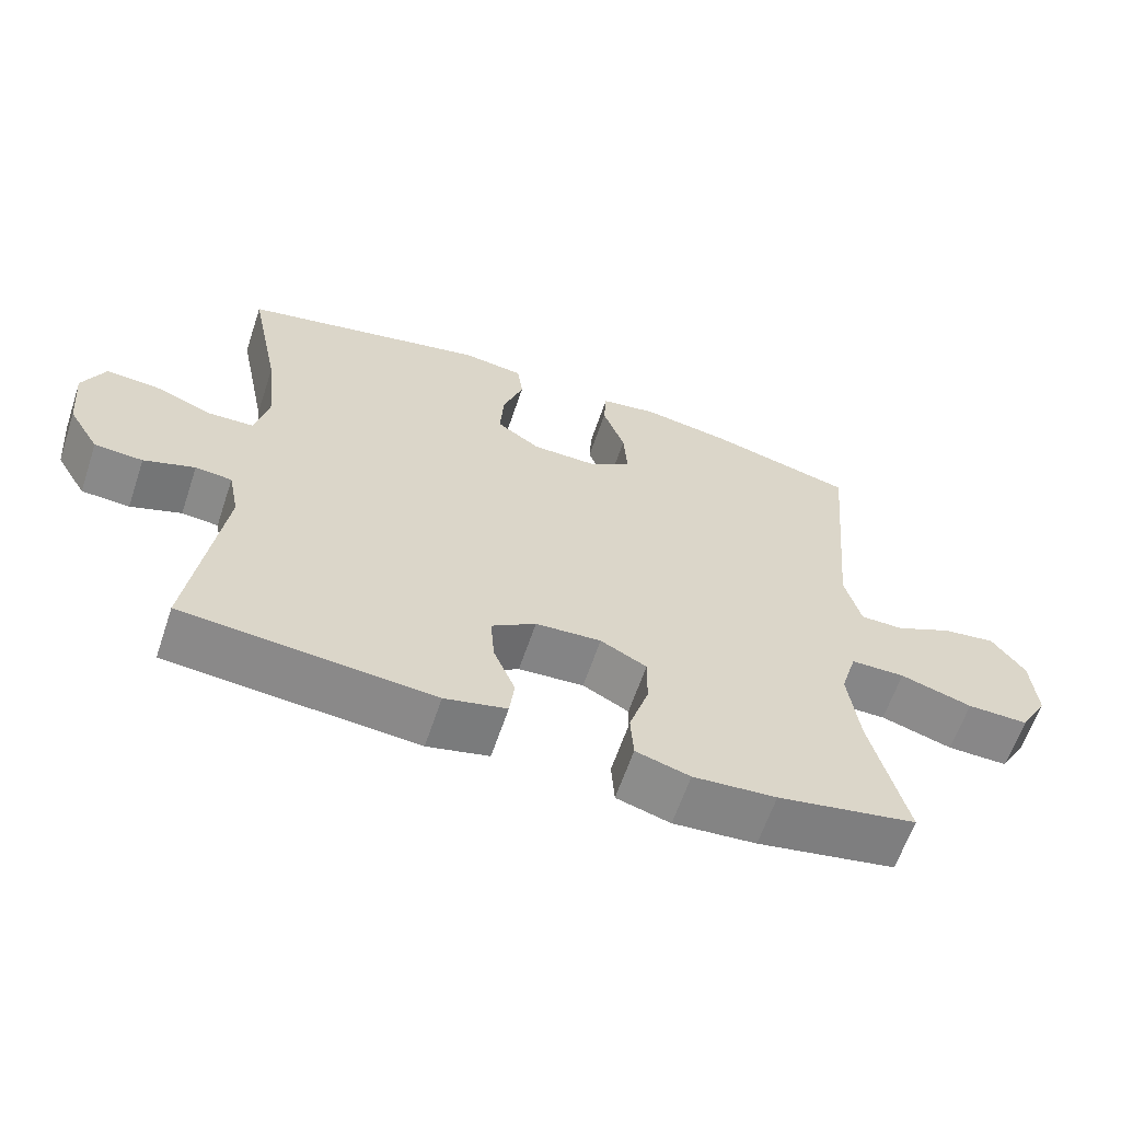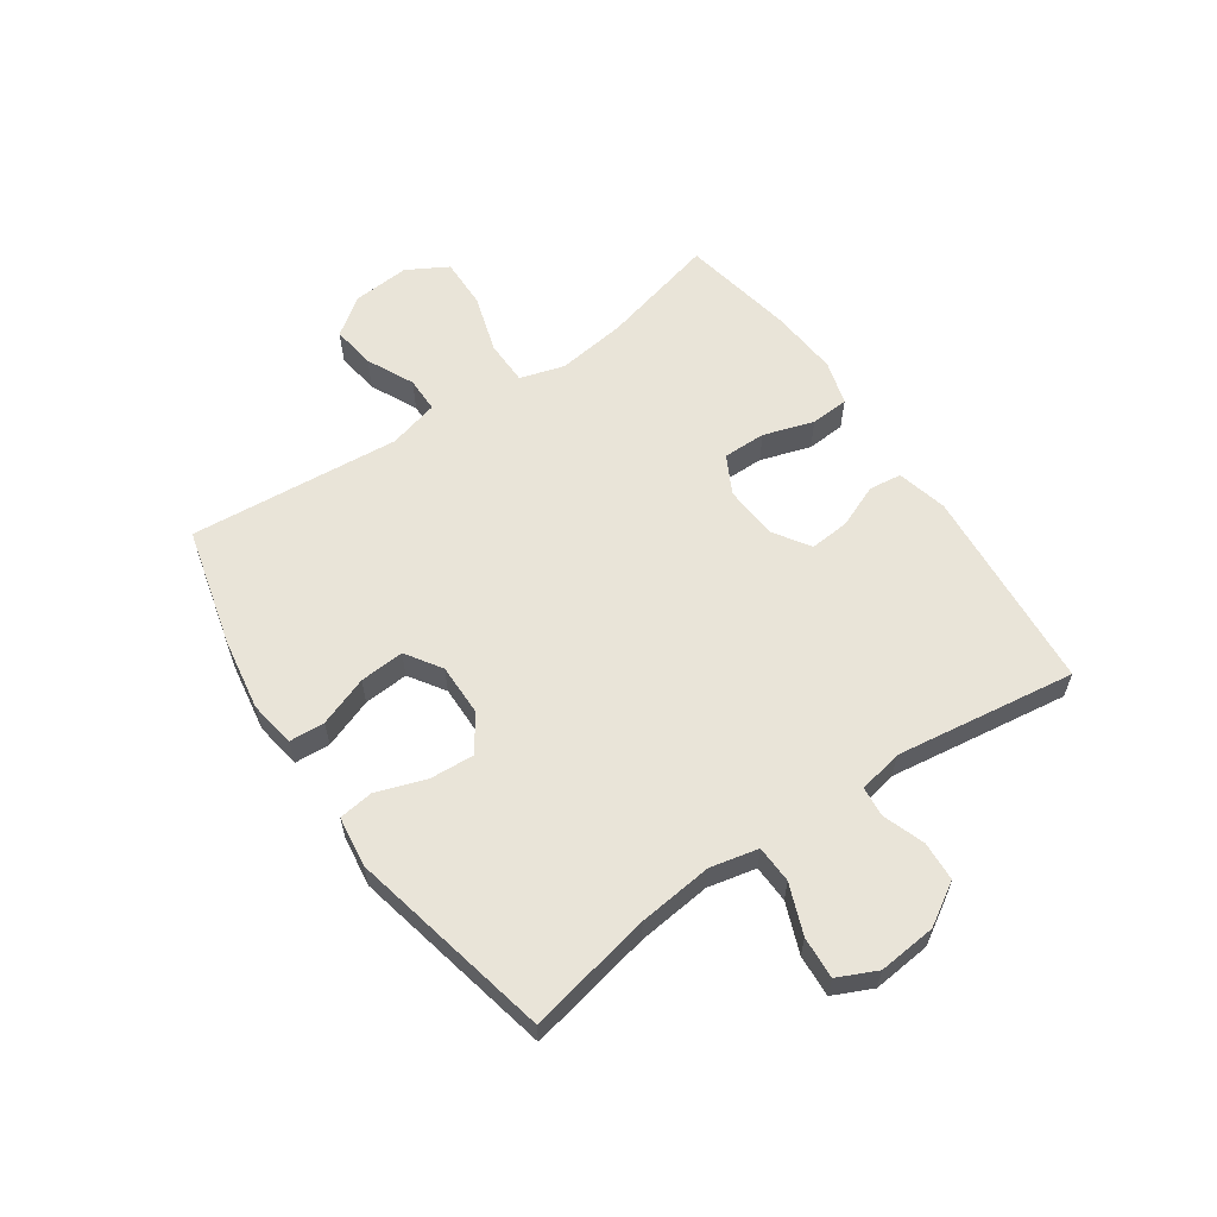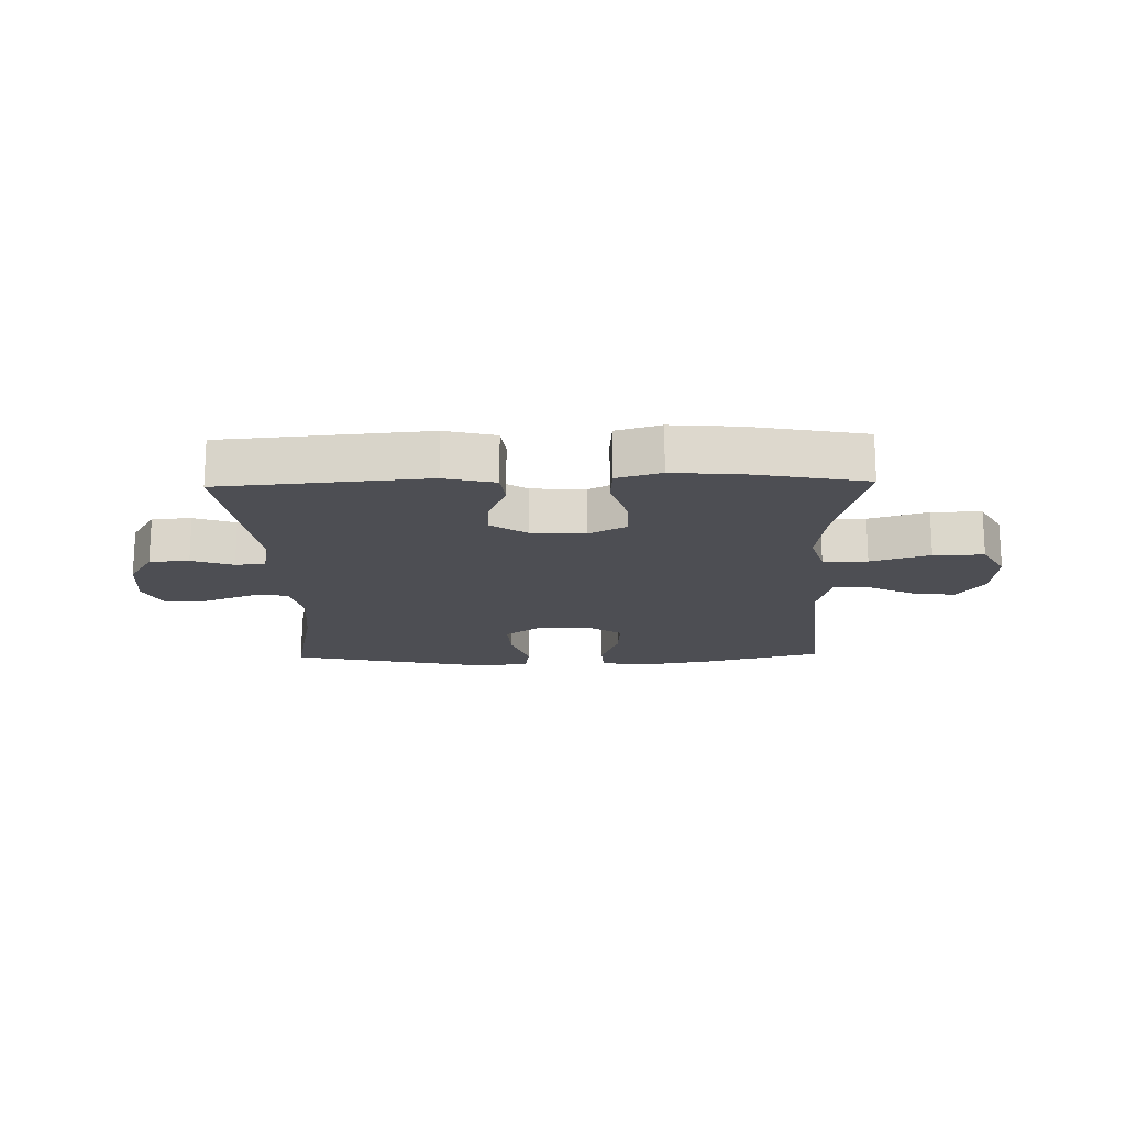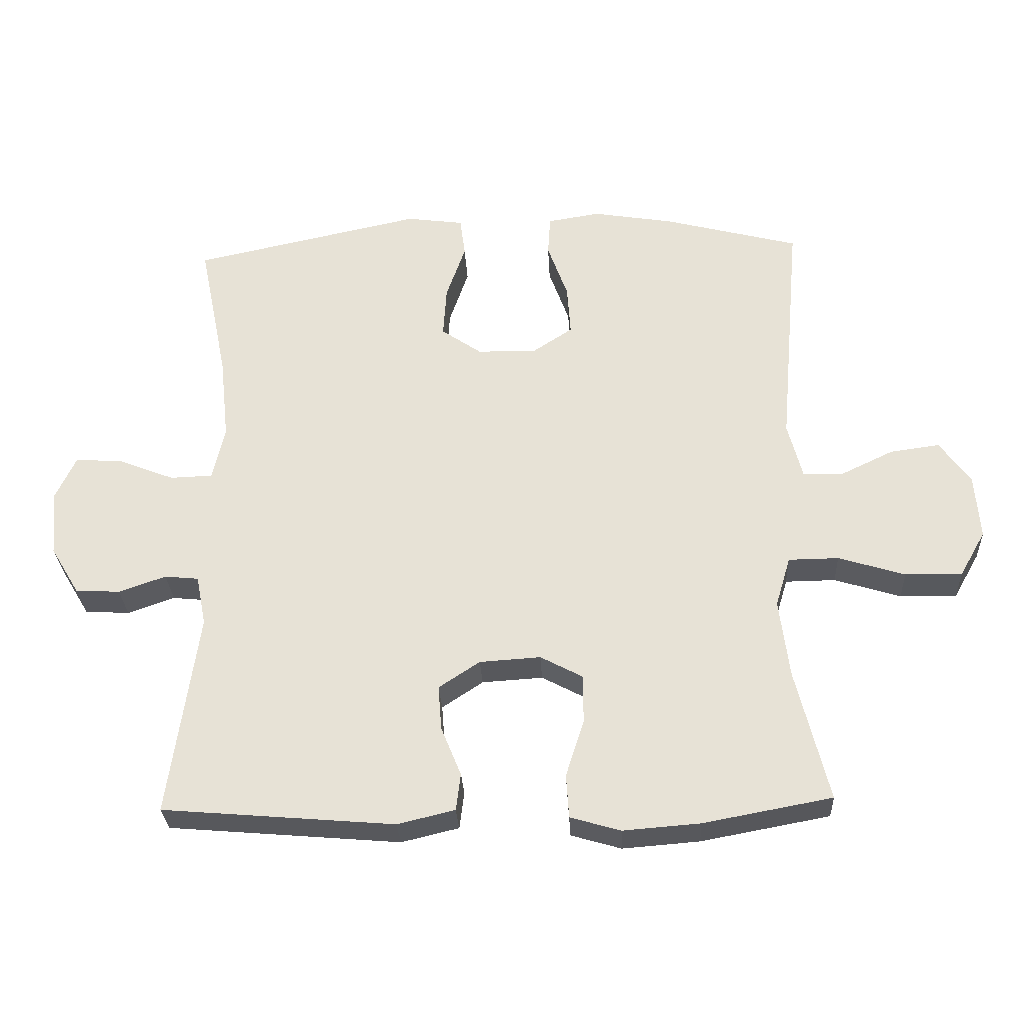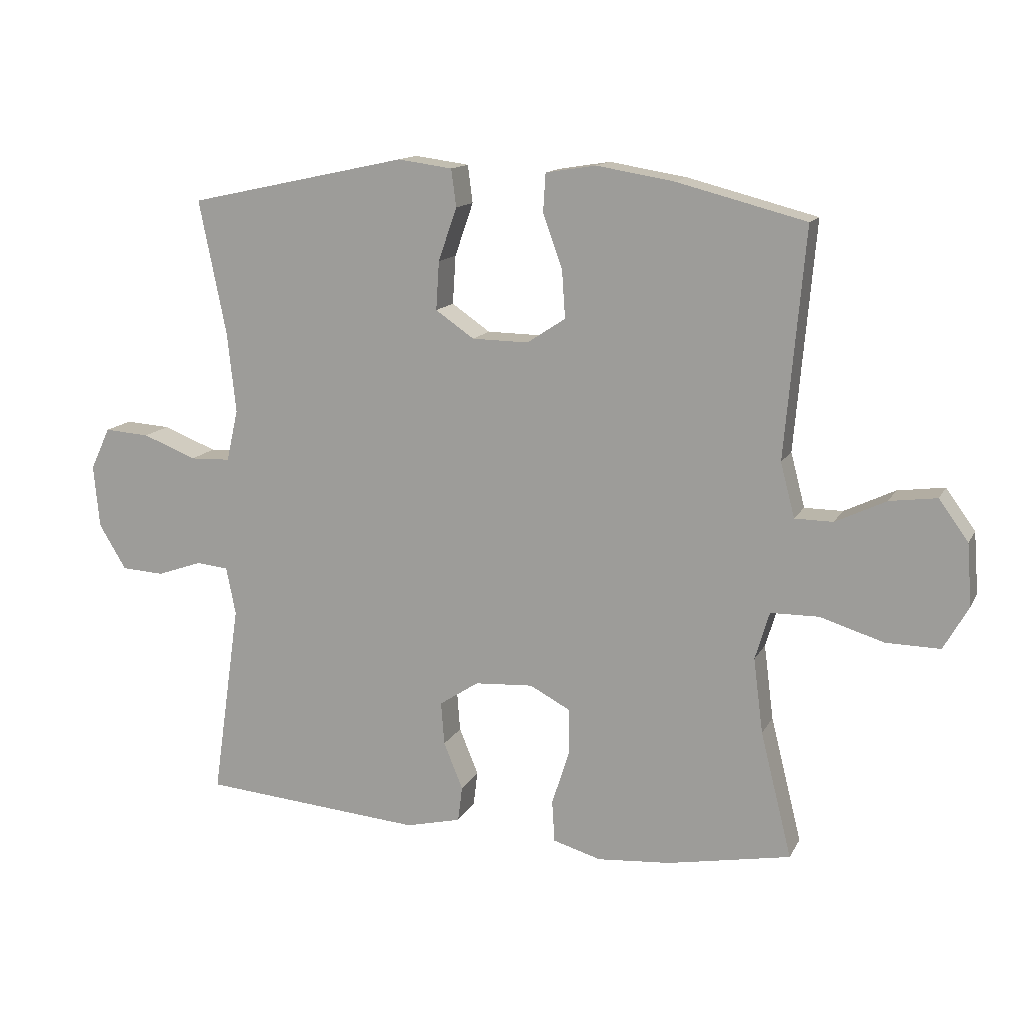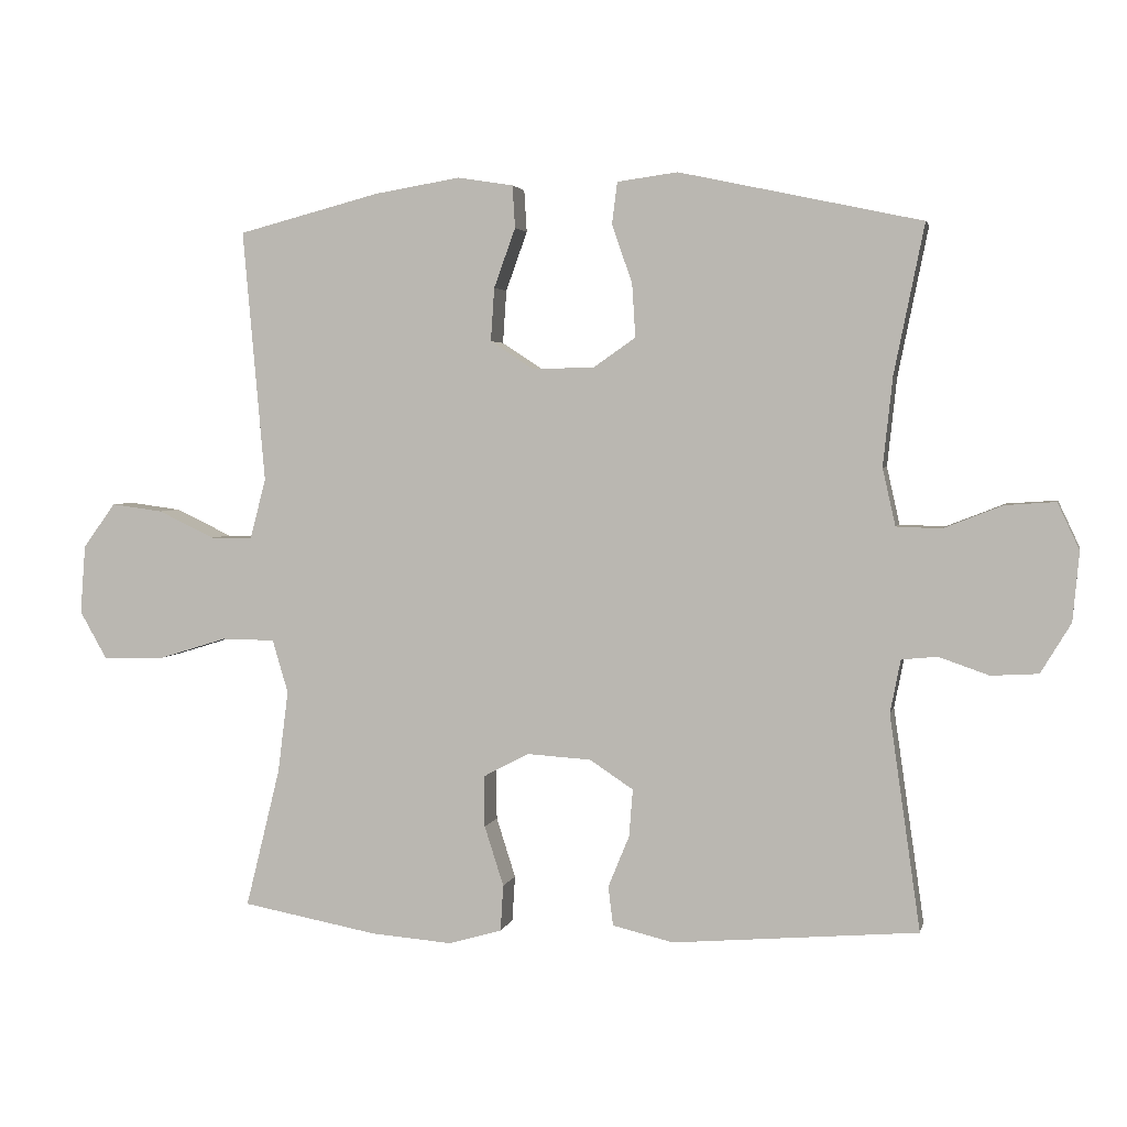
<metadata>
{"format":"obj","ext":"obj","renderer":"f3d","projection":"perspective","resolution":1024,"background":"white","views":[{"elev":-62.4,"azim":161.4,"up":"+Z"},{"elev":60.2,"azim":55.4,"up":"+Y"},{"elev":-17.3,"azim":-178.6,"up":"+Y"},{"elev":-29.0,"azim":-177.2,"up":"+Z"},{"elev":13.5,"azim":-161.0,"up":"+Z"},{"elev":3.2,"azim":12.2,"up":"+Z"}]}
</metadata>
<code>
o path4378
v -0.2969 0.0375 -0.5489
v -0.1793 0.0375 -0.5582
v -0.1026 0.0375 -0.5358
v -0.09841 0.0375 -0.4693
v -0.1261 0.0375 -0.3825
v -0.1269 0.0375 -0.3084
v -0.06141 0.0375 -0.2737
v 0.03174 0.0375 -0.2796
v 0.09458 0.0375 -0.321
v 0.08927 0.0375 -0.3896
v 0.05863 0.0375 -0.4643
v 0.06568 0.0375 -0.5209
v 0.1536 0.0375 -0.542
v 0.5083 0.0375 -0.5123
v 0.4637 0.0375 -0.2009
v 0.4788 0.0375 -0.1246
v 0.5307 0.0375 -0.1195
v 0.6026 0.0375 -0.1446
v 0.6708 0.0375 -0.1407
v 0.7144 0.0375 -0.06844
v 0.7238 0.0375 0.03162
v 0.6922 0.0375 0.09902
v 0.6199 0.0375 0.09415
v 0.5342 0.0375 0.06066
v 0.4696 0.0375 0.06303
v 0.451 0.0375 0.1459
v 0.4648 0.0375 0.2742
v 0.5083 0.0375 0.4894
v 0.158 0.0375 0.5646
v 0.07071 0.0375 0.5528
v 0.06297 0.0375 0.4928
v 0.09244 0.0375 0.4079
v 0.09737 0.0375 0.3306
v 0.0359 0.0375 0.2882
v -0.05431 0.0375 0.2868
v -0.1157 0.0375 0.327
v -0.1105 0.0375 0.404
v -0.07948 0.0375 0.4897
v -0.08327 0.0375 0.5509
v -0.1636 0.0375 0.5636
v -0.2871 0.0375 0.5431
v -0.4936 0.0375 0.4894
v -0.4614 0.0375 0.1251
v -0.4841 0.0375 0.03819
v -0.5452 0.0375 0.0376
v -0.6262 0.0375 0.0764
v -0.7015 0.0375 0.08649
v -0.7483 0.0375 0.02165
v -0.7559 0.0375 -0.07704
v -0.7162 0.0375 -0.1466
v -0.6295 0.0375 -0.1451
v -0.5278 0.0375 -0.1137
v -0.4511 0.0375 -0.1147
v -0.4282 0.0375 -0.1914
v -0.4436 0.0375 -0.3111
v -0.4936 0.0375 -0.5123
v -0.2969 -0.0375 -0.5489
v -0.1793 -0.0375 -0.5582
v -0.1026 -0.0375 -0.5358
v -0.09841 -0.0375 -0.4693
v -0.1261 -0.0375 -0.3825
v -0.1269 -0.0375 -0.3084
v -0.06141 -0.0375 -0.2737
v 0.03174 -0.0375 -0.2796
v 0.09458 -0.0375 -0.321
v 0.08927 -0.0375 -0.3896
v 0.05863 -0.0375 -0.4643
v 0.06568 -0.0375 -0.5209
v 0.1536 -0.0375 -0.542
v 0.5083 -0.0375 -0.5123
v 0.4637 -0.0375 -0.2009
v 0.4788 -0.0375 -0.1246
v 0.5307 -0.0375 -0.1195
v 0.6026 -0.0375 -0.1446
v 0.6708 -0.0375 -0.1407
v 0.7144 -0.0375 -0.06844
v 0.7238 -0.0375 0.03162
v 0.6922 -0.0375 0.09902
v 0.6199 -0.0375 0.09415
v 0.5342 -0.0375 0.06066
v 0.4696 -0.0375 0.06303
v 0.451 -0.0375 0.1459
v 0.4648 -0.0375 0.2742
v 0.5083 -0.0375 0.4894
v 0.158 -0.0375 0.5646
v 0.07071 -0.0375 0.5528
v 0.06297 -0.0375 0.4928
v 0.09244 -0.0375 0.4079
v 0.09737 -0.0375 0.3306
v 0.0359 -0.0375 0.2882
v -0.05431 -0.0375 0.2868
v -0.1157 -0.0375 0.327
v -0.1105 -0.0375 0.404
v -0.07948 -0.0375 0.4897
v -0.08327 -0.0375 0.5509
v -0.1636 -0.0375 0.5636
v -0.2871 -0.0375 0.5431
v -0.4936 -0.0375 0.4894
v -0.4614 -0.0375 0.1251
v -0.4841 -0.0375 0.03819
v -0.5452 -0.0375 0.0376
v -0.6262 -0.0375 0.0764
v -0.7015 -0.0375 0.08649
v -0.7483 -0.0375 0.02165
v -0.7559 -0.0375 -0.07704
v -0.7162 -0.0375 -0.1466
v -0.6295 -0.0375 -0.1451
v -0.5278 -0.0375 -0.1137
v -0.4511 -0.0375 -0.1147
v -0.4282 -0.0375 -0.1914
v -0.4436 -0.0375 -0.3111
v -0.4936 -0.0375 -0.5123
v -0.2969 0.0375 -0.5489
v -0.1793 0.0375 -0.5582
v -0.1026 0.0375 -0.5358
v -0.1026 0.0375 -0.5358
v 0.06568 0.0375 -0.5209
v 0.06568 0.0375 -0.5209
v 0.1536 0.0375 -0.542
v -0.09841 0.0375 -0.4693
v 0.05863 0.0375 -0.4643
v -0.4936 0.0375 -0.5123
v -0.4936 0.0375 -0.5123
v 0.5083 0.0375 -0.5123
v 0.5083 0.0375 -0.5123
v -0.1261 0.0375 -0.3825
v 0.08927 0.0375 -0.3896
v -0.4436 0.0375 -0.3111
v 0.09458 0.0375 -0.321
v 0.09458 0.0375 -0.321
v -0.1269 0.0375 -0.3084
v -0.1269 0.0375 -0.3084
v 0.03174 0.0375 -0.2796
v 0.4637 0.0375 -0.2009
v -0.4282 0.0375 -0.1914
v -0.06141 0.0375 -0.2737
v 0.4788 0.0375 -0.1246
v 0.4788 0.0375 -0.1246
v -0.4511 0.0375 -0.1147
v -0.4511 0.0375 -0.1147
v -0.7559 0.0375 -0.07704
v -0.7162 0.0375 -0.1466
v -0.7162 0.0375 -0.1466
v -0.6295 0.0375 -0.1451
v -0.5278 0.0375 -0.1137
v 0.5307 0.0375 -0.1195
v 0.6026 0.0375 -0.1446
v 0.6708 0.0375 -0.1407
v 0.7144 0.0375 -0.06844
v -0.7483 0.0375 0.02165
v 0.7238 0.0375 0.03162
v -0.7015 0.0375 0.08649
v -0.7015 0.0375 0.08649
v -0.4841 0.0375 0.03819
v -0.4841 0.0375 0.03819
v -0.5452 0.0375 0.0376
v 0.6922 0.0375 0.09902
v 0.6922 0.0375 0.09902
v -0.6262 0.0375 0.0764
v -0.4614 0.0375 0.1251
v 0.5342 0.0375 0.06066
v 0.4696 0.0375 0.06303
v 0.4696 0.0375 0.06303
v 0.6199 0.0375 0.09415
v 0.451 0.0375 0.1459
v 0.4648 0.0375 0.2742
v 0.0359 0.0375 0.2882
v -0.05431 0.0375 0.2868
v -0.1157 0.0375 0.327
v -0.1157 0.0375 0.327
v 0.09737 0.0375 0.3306
v -0.1105 0.0375 0.404
v 0.09244 0.0375 0.4079
v -0.4936 0.0375 0.4894
v -0.4936 0.0375 0.4894
v -0.07948 0.0375 0.4897
v 0.06297 0.0375 0.4928
v 0.5083 0.0375 0.4894
v 0.5083 0.0375 0.4894
v -0.08327 0.0375 0.5509
v -0.08327 0.0375 0.5509
v 0.07071 0.0375 0.5528
v 0.07071 0.0375 0.5528
v -0.2871 0.0375 0.5431
v -0.1636 0.0375 0.5636
v 0.158 0.0375 0.5646
v -0.2969 -0.0375 -0.5489
v -0.1793 -0.0375 -0.5582
v -0.1026 -0.0375 -0.5358
v -0.1026 -0.0375 -0.5358
v 0.06568 -0.0375 -0.5209
v 0.06568 -0.0375 -0.5209
v 0.1536 -0.0375 -0.542
v -0.09841 -0.0375 -0.4693
v 0.05863 -0.0375 -0.4643
v -0.4936 -0.0375 -0.5123
v -0.4936 -0.0375 -0.5123
v 0.5083 -0.0375 -0.5123
v 0.5083 -0.0375 -0.5123
v -0.1261 -0.0375 -0.3825
v 0.08927 -0.0375 -0.3896
v -0.4436 -0.0375 -0.3111
v 0.09458 -0.0375 -0.321
v 0.09458 -0.0375 -0.321
v -0.1269 -0.0375 -0.3084
v -0.1269 -0.0375 -0.3084
v 0.03174 -0.0375 -0.2796
v 0.4637 -0.0375 -0.2009
v -0.4282 -0.0375 -0.1914
v -0.06141 -0.0375 -0.2737
v 0.4788 -0.0375 -0.1246
v 0.4788 -0.0375 -0.1246
v -0.4511 -0.0375 -0.1147
v -0.4511 -0.0375 -0.1147
v -0.7559 -0.0375 -0.07704
v -0.7162 -0.0375 -0.1466
v -0.7162 -0.0375 -0.1466
v -0.6295 -0.0375 -0.1451
v -0.5278 -0.0375 -0.1137
v 0.5307 -0.0375 -0.1195
v 0.6026 -0.0375 -0.1446
v 0.6708 -0.0375 -0.1407
v 0.7144 -0.0375 -0.06844
v -0.7483 -0.0375 0.02165
v 0.7238 -0.0375 0.03162
v -0.7015 -0.0375 0.08649
v -0.7015 -0.0375 0.08649
v -0.4841 -0.0375 0.03819
v -0.4841 -0.0375 0.03819
v -0.5452 -0.0375 0.0376
v 0.6922 -0.0375 0.09902
v 0.6922 -0.0375 0.09902
v -0.6262 -0.0375 0.0764
v -0.4614 -0.0375 0.1251
v 0.5342 -0.0375 0.06066
v 0.4696 -0.0375 0.06303
v 0.4696 -0.0375 0.06303
v 0.6199 -0.0375 0.09415
v 0.451 -0.0375 0.1459
v 0.4648 -0.0375 0.2742
v 0.0359 -0.0375 0.2882
v -0.05431 -0.0375 0.2868
v -0.1157 -0.0375 0.327
v -0.1157 -0.0375 0.327
v 0.09737 -0.0375 0.3306
v -0.1105 -0.0375 0.404
v 0.09244 -0.0375 0.4079
v -0.4936 -0.0375 0.4894
v -0.4936 -0.0375 0.4894
v -0.07948 -0.0375 0.4897
v 0.06297 -0.0375 0.4928
v 0.5083 -0.0375 0.4894
v 0.5083 -0.0375 0.4894
v -0.08327 -0.0375 0.5509
v -0.08327 -0.0375 0.5509
v 0.07071 -0.0375 0.5528
v 0.07071 -0.0375 0.5528
v -0.2871 -0.0375 0.5431
v -0.1636 -0.0375 0.5636
v 0.158 -0.0375 0.5646
f 221 235 220
f 210 213 205
f 213 209 205
f 260 247 240
f 219 230 218
f 260 240 252
f 200 187 188
f 234 228 213
f 245 240 247
f 218 215 216
f 246 258 243
f 236 207 211
f 205 202 200
f 187 202 196
f 254 259 250
f 211 207 203
f 239 241 236
f 241 242 210
f 193 201 195
f 194 188 189
f 193 195 191
f 230 219 228
f 247 260 251
f 224 233 226
f 242 213 210
f 256 251 260
f 258 246 259
f 248 243 258
f 234 243 248
f 240 245 239
f 218 224 215
f 202 205 209
f 250 259 246
f 213 228 219
f 224 218 233
f 200 188 194
f 208 201 198
f 187 200 202
f 211 203 208
f 236 241 207
f 242 234 213
f 239 245 241
f 198 201 193
f 243 234 242
f 203 201 208
f 236 211 220
f 223 235 221
f 236 220 235
f 223 221 222
f 238 225 231
f 207 241 210
f 223 225 238
f 230 233 218
f 235 223 238
f 1 2 58 57
f 2 116 190 58
f 118 13 69 192
f 3 4 60 59
f 11 12 68 67
f 123 1 57 197
f 13 125 199 69
f 4 5 61 60
f 10 11 67 66
f 55 56 112 111
f 130 10 66 204
f 5 132 206 61
f 8 9 65 64
f 14 15 71 70
f 54 55 111 110
f 6 7 63 62
f 7 8 64 63
f 15 138 212 71
f 140 54 110 214
f 49 143 217 105
f 50 51 107 106
f 51 52 108 107
f 17 18 74 73
f 18 19 75 74
f 19 20 76 75
f 16 17 73 72
f 52 53 109 108
f 48 49 105 104
f 20 21 77 76
f 153 48 104 227
f 155 45 101 229
f 21 158 232 77
f 46 47 103 102
f 45 46 102 101
f 43 44 100 99
f 24 163 237 80
f 23 24 80 79
f 22 23 79 78
f 25 26 82 81
f 26 27 83 82
f 34 35 91 90
f 35 170 244 91
f 33 34 90 89
f 36 37 93 92
f 32 33 89 88
f 175 43 99 249
f 37 38 94 93
f 31 32 88 87
f 27 179 253 83
f 38 181 255 94
f 183 31 87 257
f 41 42 98 97
f 40 41 97 96
f 39 40 96 95
f 29 30 86 85
f 28 29 85 84
f 147 146 161
f 136 131 139
f 139 131 135
f 186 166 173
f 145 144 156
f 186 178 166
f 126 114 113
f 160 139 154
f 171 173 166
f 144 142 141
f 172 169 184
f 162 137 133
f 131 126 128
f 113 122 128
f 180 176 185
f 137 129 133
f 165 162 167
f 167 136 168
f 119 121 127
f 120 115 114
f 119 117 121
f 156 154 145
f 173 177 186
f 150 152 159
f 168 136 139
f 182 186 177
f 184 185 172
f 174 184 169
f 160 174 169
f 166 165 171
f 144 141 150
f 128 135 131
f 176 172 185
f 139 145 154
f 150 159 144
f 126 120 114
f 134 124 127
f 113 128 126
f 137 134 129
f 162 133 167
f 168 139 160
f 165 167 171
f 124 119 127
f 169 168 160
f 129 134 127
f 162 146 137
f 149 147 161
f 162 161 146
f 149 148 147
f 164 157 151
f 133 136 167
f 149 164 151
f 156 144 159
f 161 164 149

</code>
